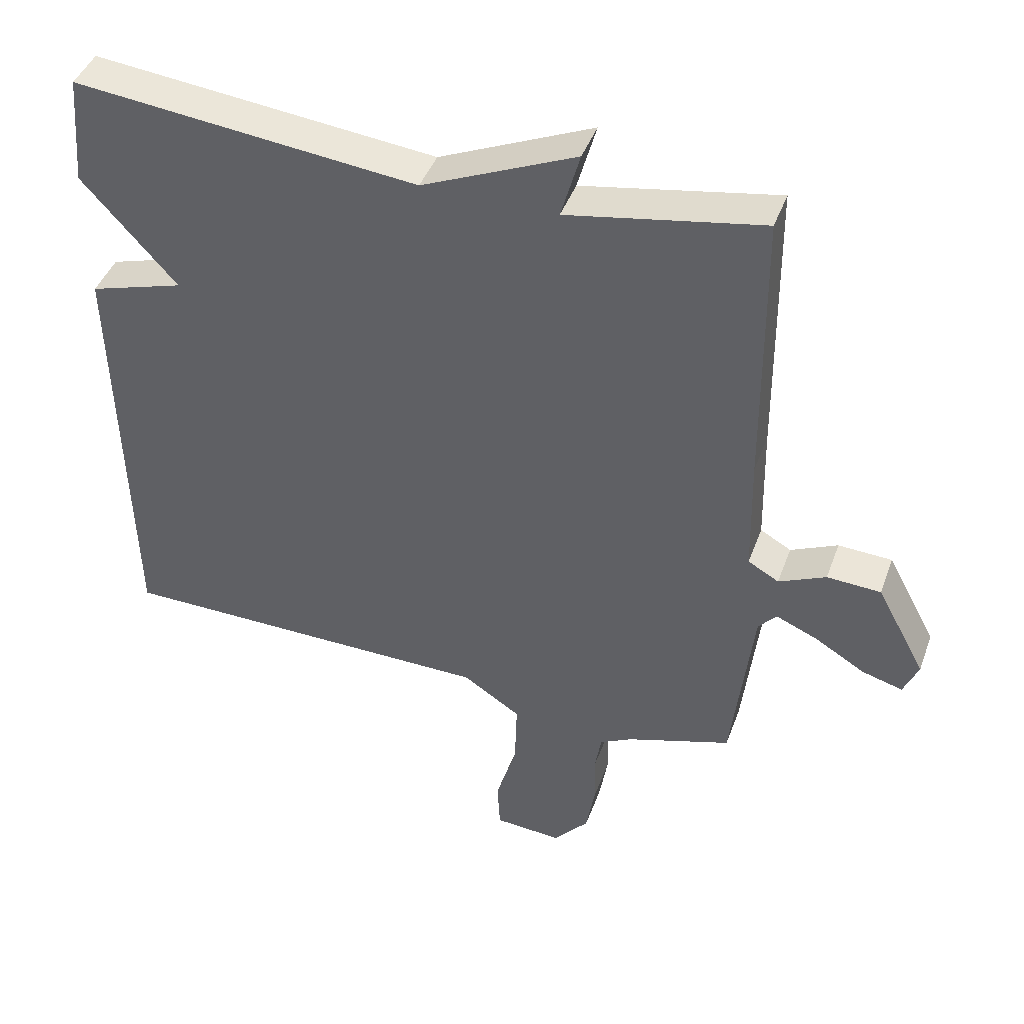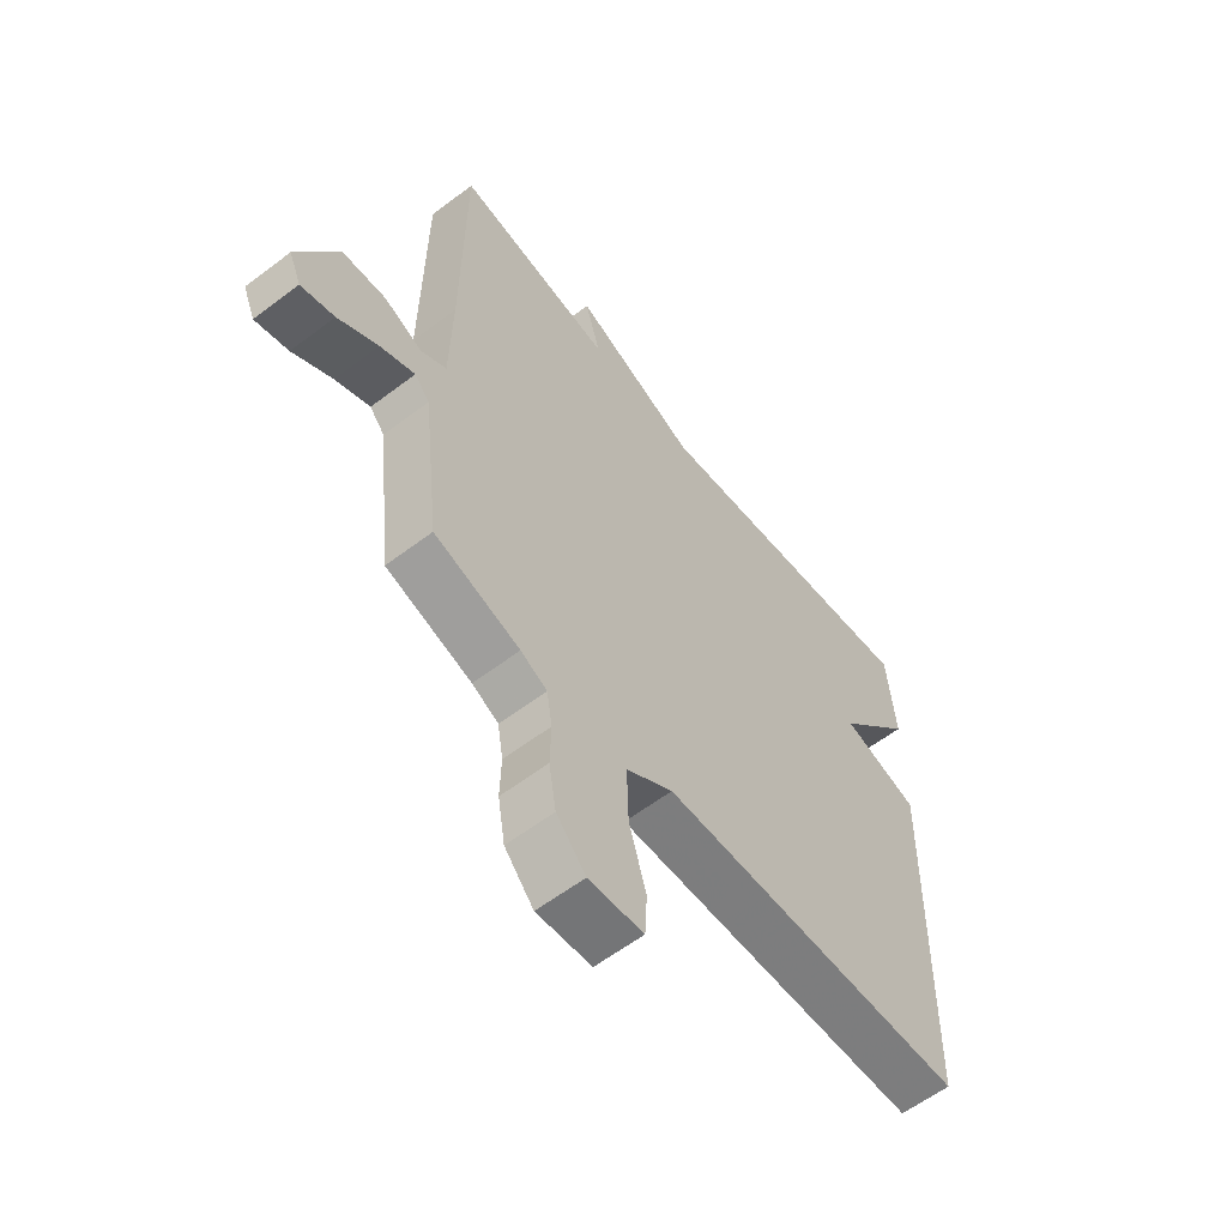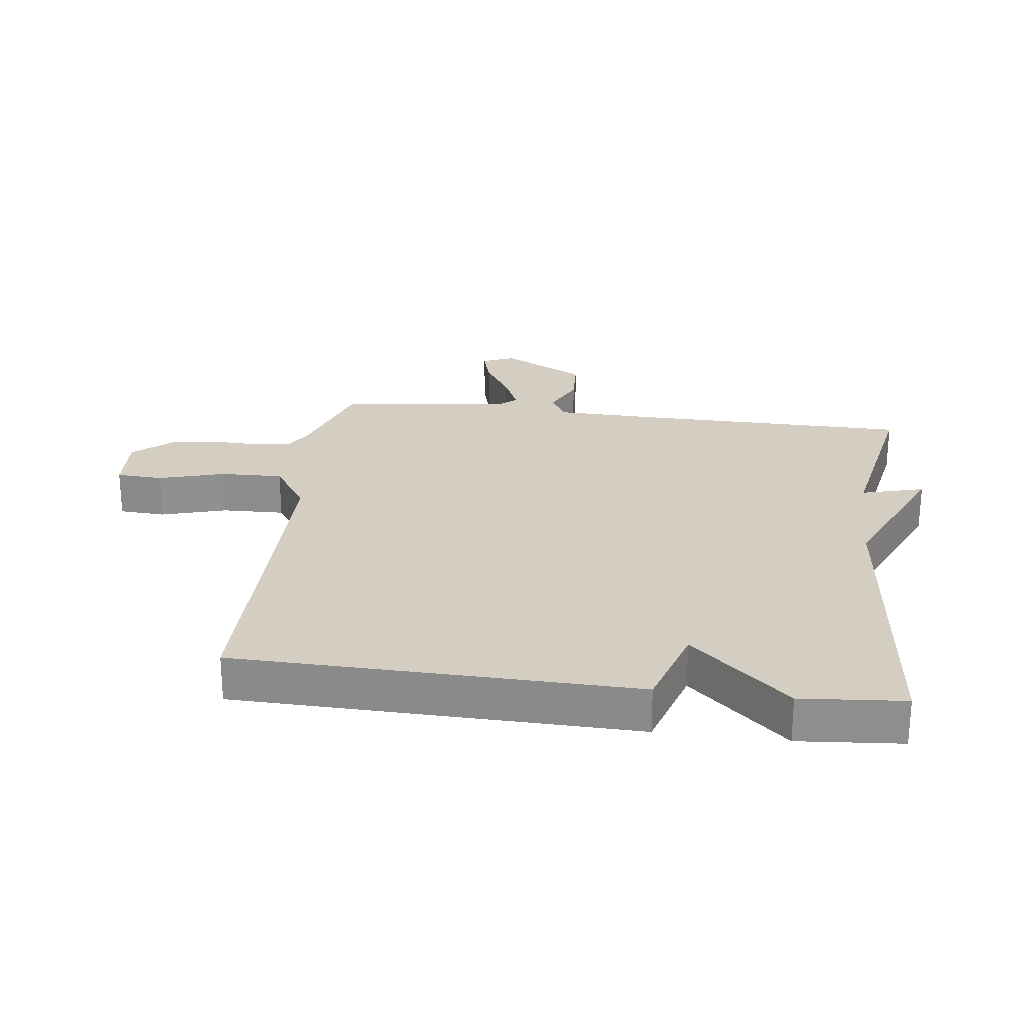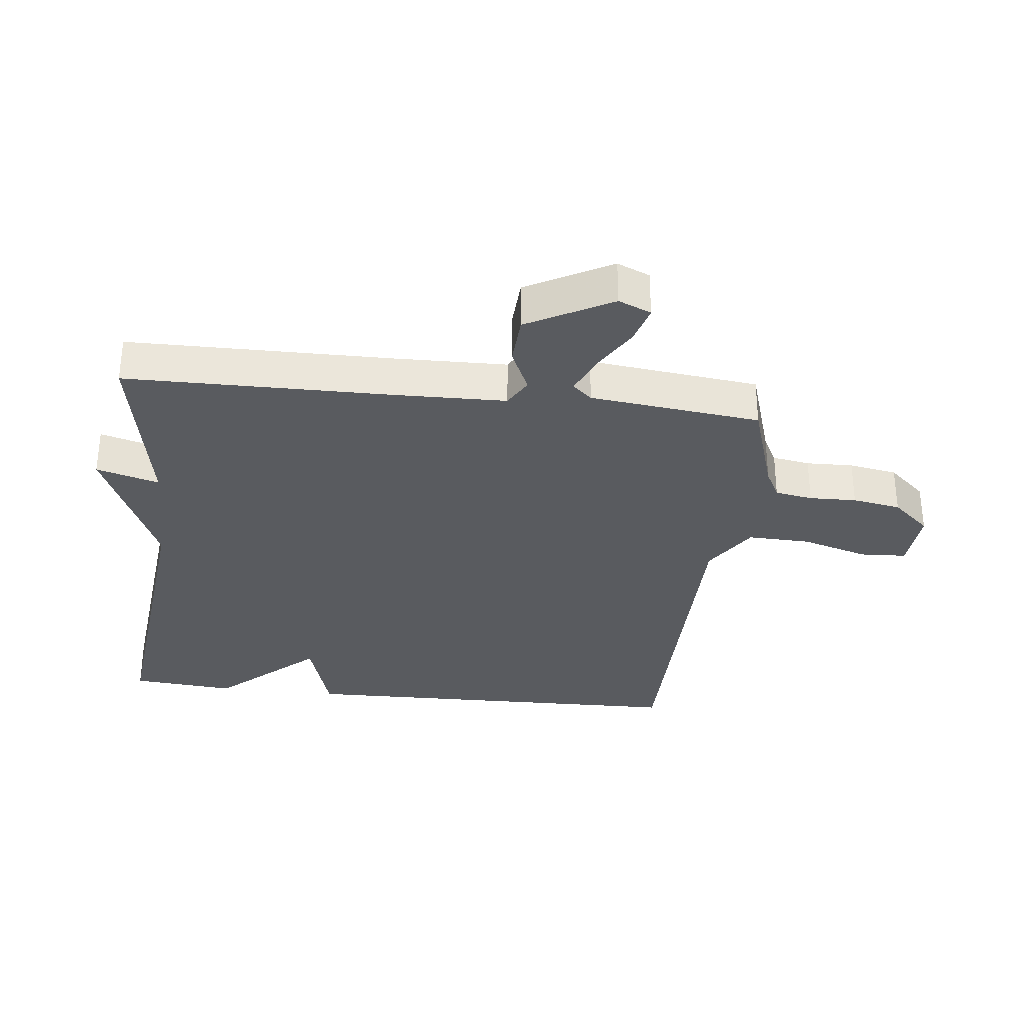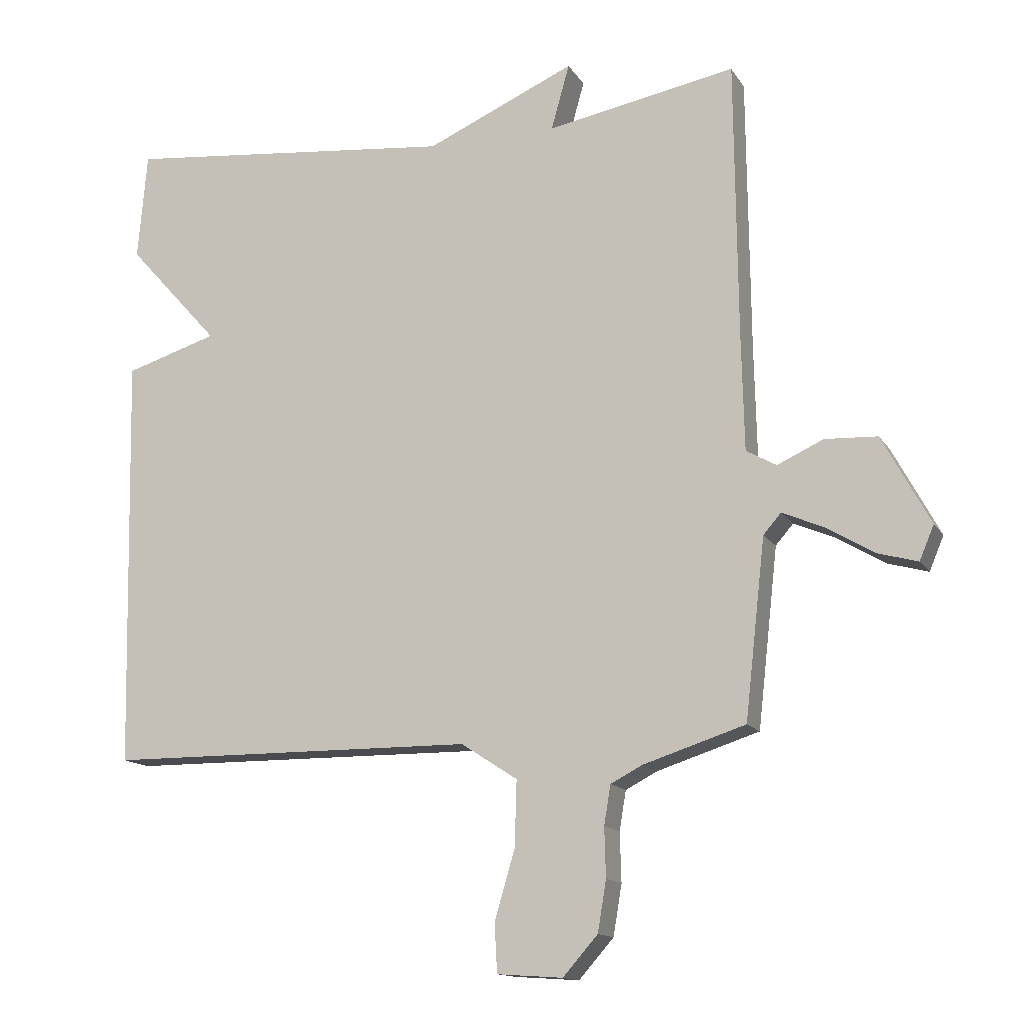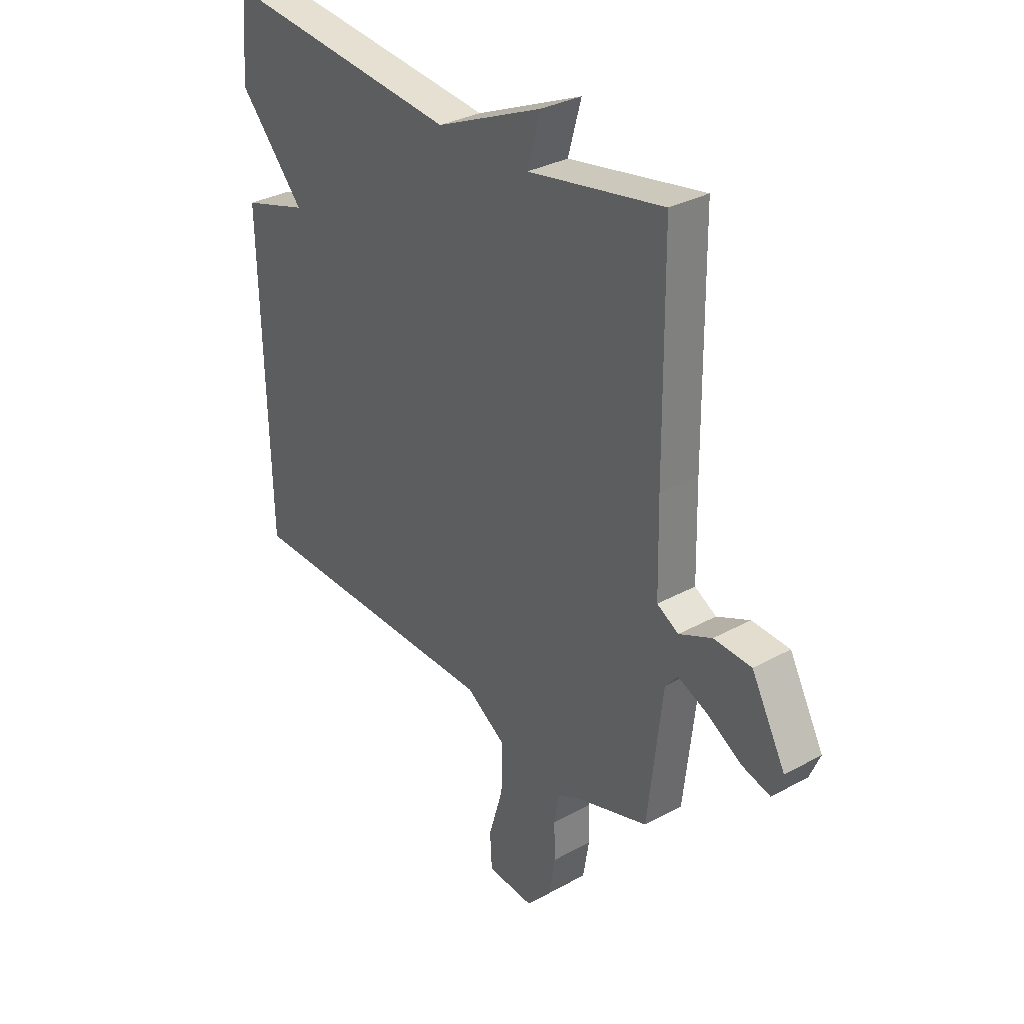
<metadata>
{"format":"obj","ext":"obj","renderer":"f3d","projection":"perspective","resolution":1024,"background":"white","views":[{"elev":43.2,"azim":19.4,"up":"+Z"},{"elev":-59.4,"azim":128.0,"up":"+Z"},{"elev":24.9,"azim":-82.7,"up":"+Y"},{"elev":-32.3,"azim":83.5,"up":"+Y"},{"elev":-14.0,"azim":20.9,"up":"+Z"},{"elev":32.1,"azim":52.4,"up":"+Z"}]}
</metadata>
<code>
v -0.5 0.07 -0.5
v -0.514 0.07 0.135
v -0.373 0.07 0.178
v -0.514 0.07 0.335
v -0.5 0.07 0.5
v 0.011 0.07 0.447
v 0.239 0.07 0.547
v 0.211 0.07 0.447
v 0.5 0.07 0.5
v 0.504 0.07 0.079
v 0.508 0.07 -0.1
v 0.554 0.07 -0.126
v 0.624 0.07 -0.094
v 0.704 0.07 -0.098
v 0.777 0.07 -0.233
v 0.755 0.07 -0.285
v 0.694 0.07 -0.268
v 0.621 0.07 -0.224
v 0.558 0.07 -0.197
v 0.531 0.07 -0.228
v 0.5 0.07 -0.5
v 0.344 0.07 -0.55
v 0.296 0.07 -0.575
v 0.286 0.07 -0.635
v 0.288 0.07 -0.71
v 0.275 0.07 -0.787
v 0.222 0.07 -0.847
v 0.122 0.07 -0.84
v 0.118 0.07 -0.766
v 0.149 0.07 -0.661
v 0.152 0.07 -0.561
v 0.066 0.07 -0.505
v -0.5 0 -0.5
v -0.514 0 0.135
v -0.373 0 0.178
v -0.514 0 0.335
v -0.5 0 0.5
v 0.011 0 0.447
v 0.239 0 0.547
v 0.211 0 0.447
v 0.5 0 0.5
v 0.504 0 0.079
v 0.508 0 -0.1
v 0.554 0 -0.126
v 0.624 0 -0.094
v 0.704 0 -0.098
v 0.777 0 -0.233
v 0.755 0 -0.285
v 0.694 0 -0.268
v 0.621 0 -0.224
v 0.558 0 -0.197
v 0.531 0 -0.228
v 0.5 0 -0.5
v 0.344 0 -0.55
v 0.296 0 -0.575
v 0.286 0 -0.635
v 0.288 0 -0.71
v 0.275 0 -0.787
v 0.222 0 -0.847
v 0.122 0 -0.84
v 0.118 0 -0.766
v 0.149 0 -0.661
v 0.152 0 -0.561
v 0.066 0 -0.505
f 28 29 30
f 27 28 30
f 26 27 30
f 25 26 30
f 24 25 30
f 23 24 30 31
f 22 23 31 32
f 20 21 22 32
f 16 17 18
f 15 16 18
f 14 15 18
f 13 14 18
f 12 13 18
f 11 12 18 19
f 8 9 10
f 8 10 11
f 6 7 8
f 20 32 1
f 19 20 1
f 11 19 1
f 8 11 1
f 6 8 1
f 1 2 3
f 6 1 3
f 3 4 5 6
f 62 61 60
f 62 60 59
f 62 59 58
f 62 58 57
f 62 57 56
f 63 62 56 55
f 64 63 55 54
f 64 54 53 52
f 50 49 48
f 50 48 47
f 50 47 46
f 50 46 45
f 50 45 44
f 51 50 44 43
f 42 41 40
f 43 42 40
f 40 39 38
f 33 64 52
f 33 52 51
f 33 51 43
f 33 43 40
f 33 40 38
f 35 34 33
f 35 33 38
f 38 37 36 35
f 1 33 34 2
f 2 34 35 3
f 3 35 36 4
f 4 36 37 5
f 5 37 38 6
f 6 38 39 7
f 7 39 40 8
f 8 40 41 9
f 9 41 42 10
f 10 42 43 11
f 11 43 44 12
f 12 44 45 13
f 13 45 46 14
f 14 46 47 15
f 15 47 48 16
f 16 48 49 17
f 17 49 50 18
f 18 50 51 19
f 19 51 52 20
f 20 52 53 21
f 21 53 54 22
f 22 54 55 23
f 23 55 56 24
f 24 56 57 25
f 25 57 58 26
f 26 58 59 27
f 27 59 60 28
f 28 60 61 29
f 29 61 62 30
f 30 62 63 31
f 31 63 64 32
f 32 64 33 1

</code>
